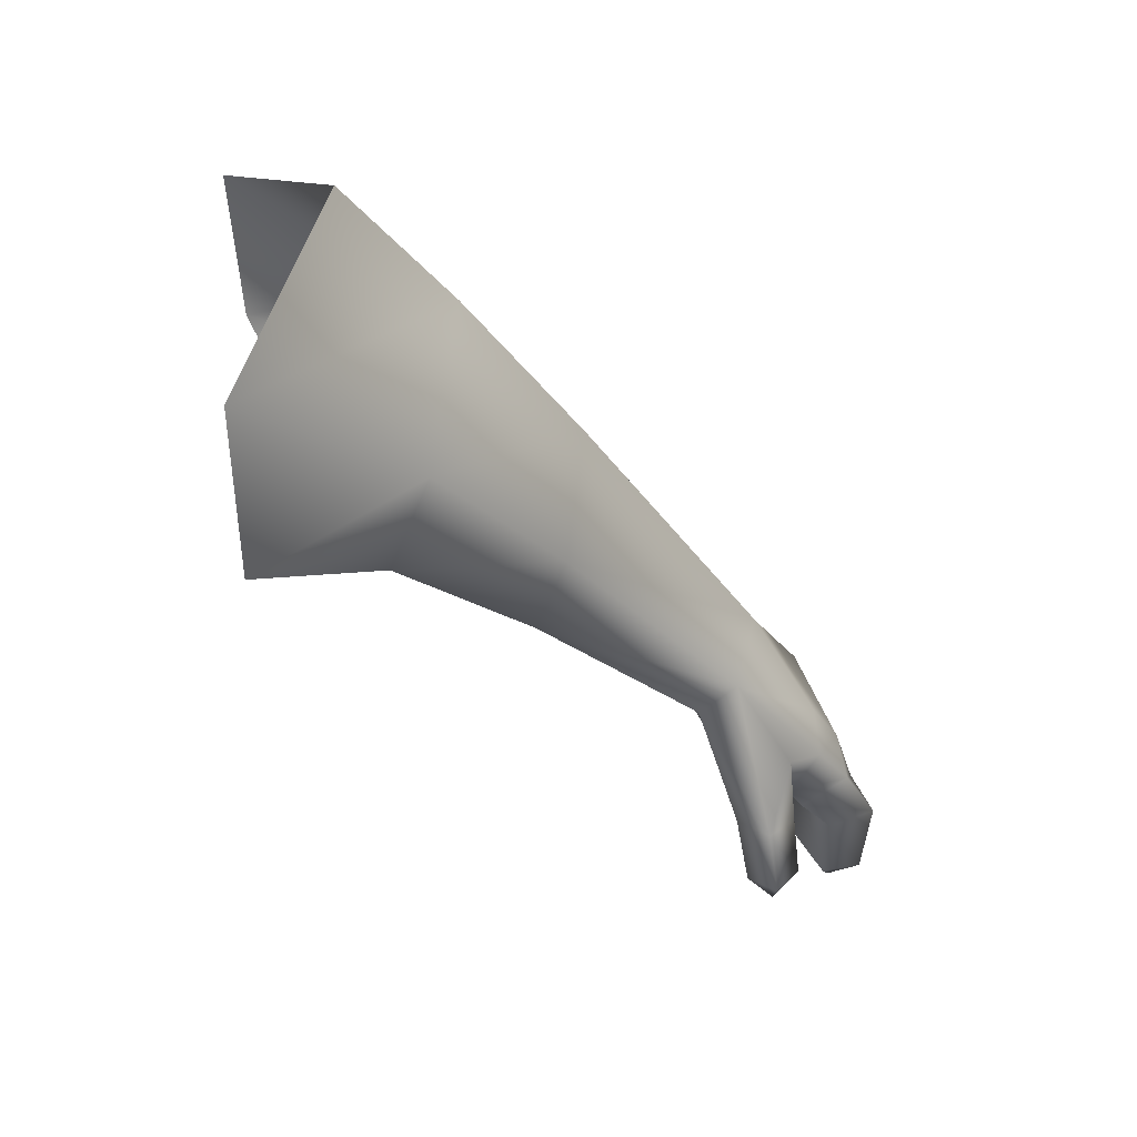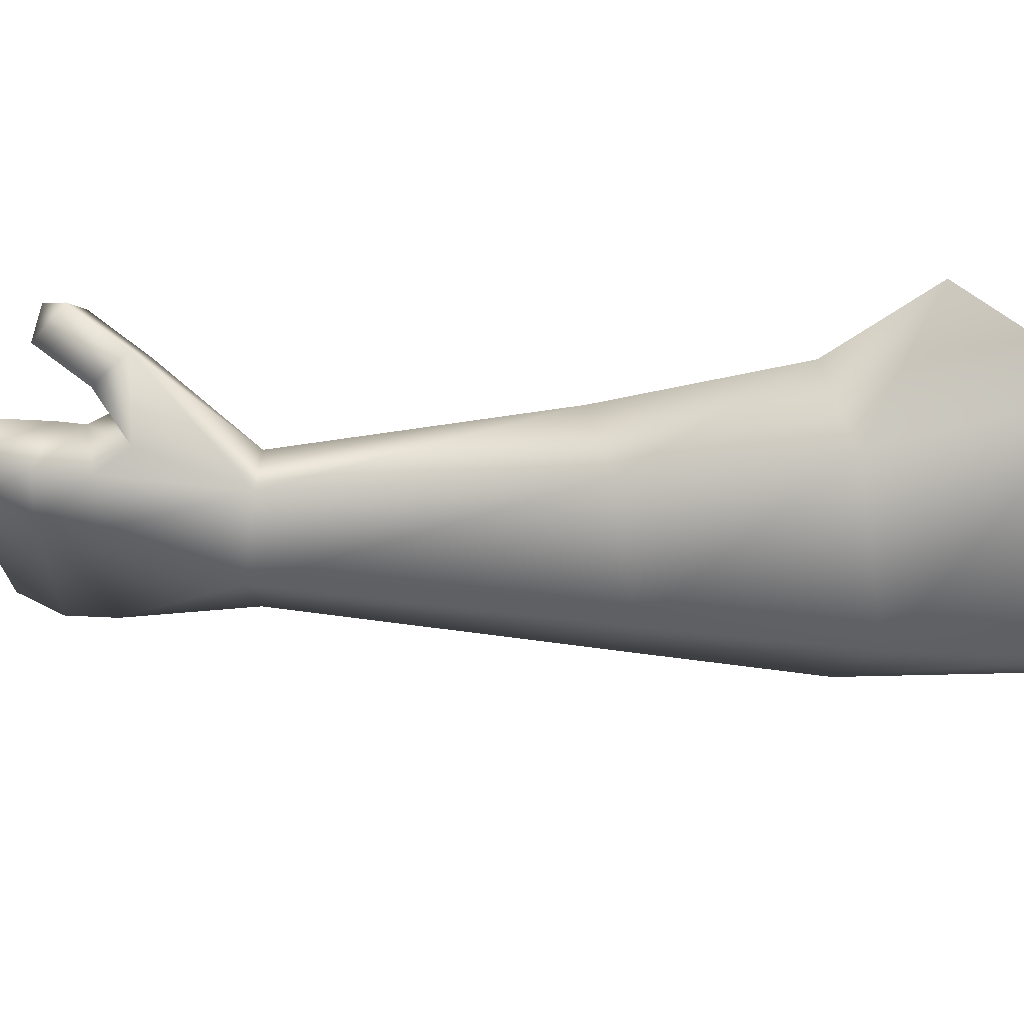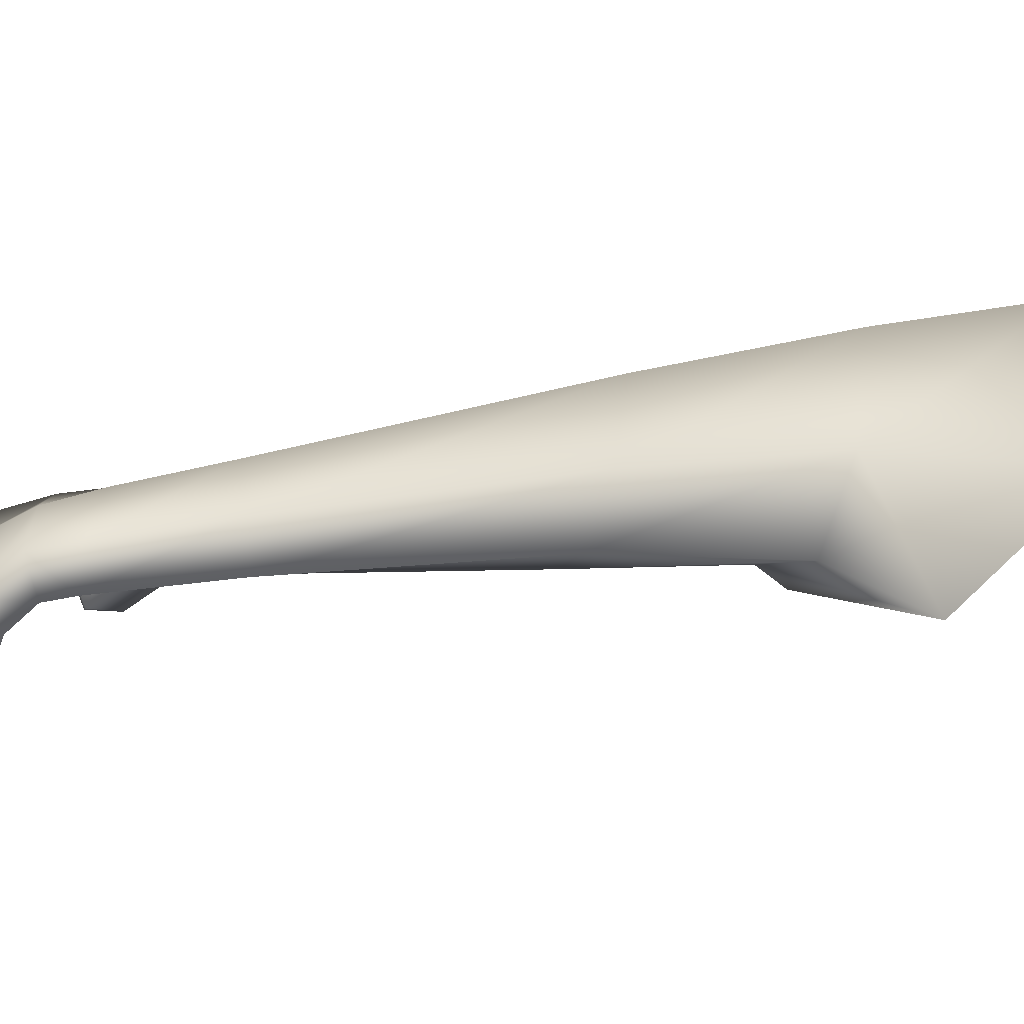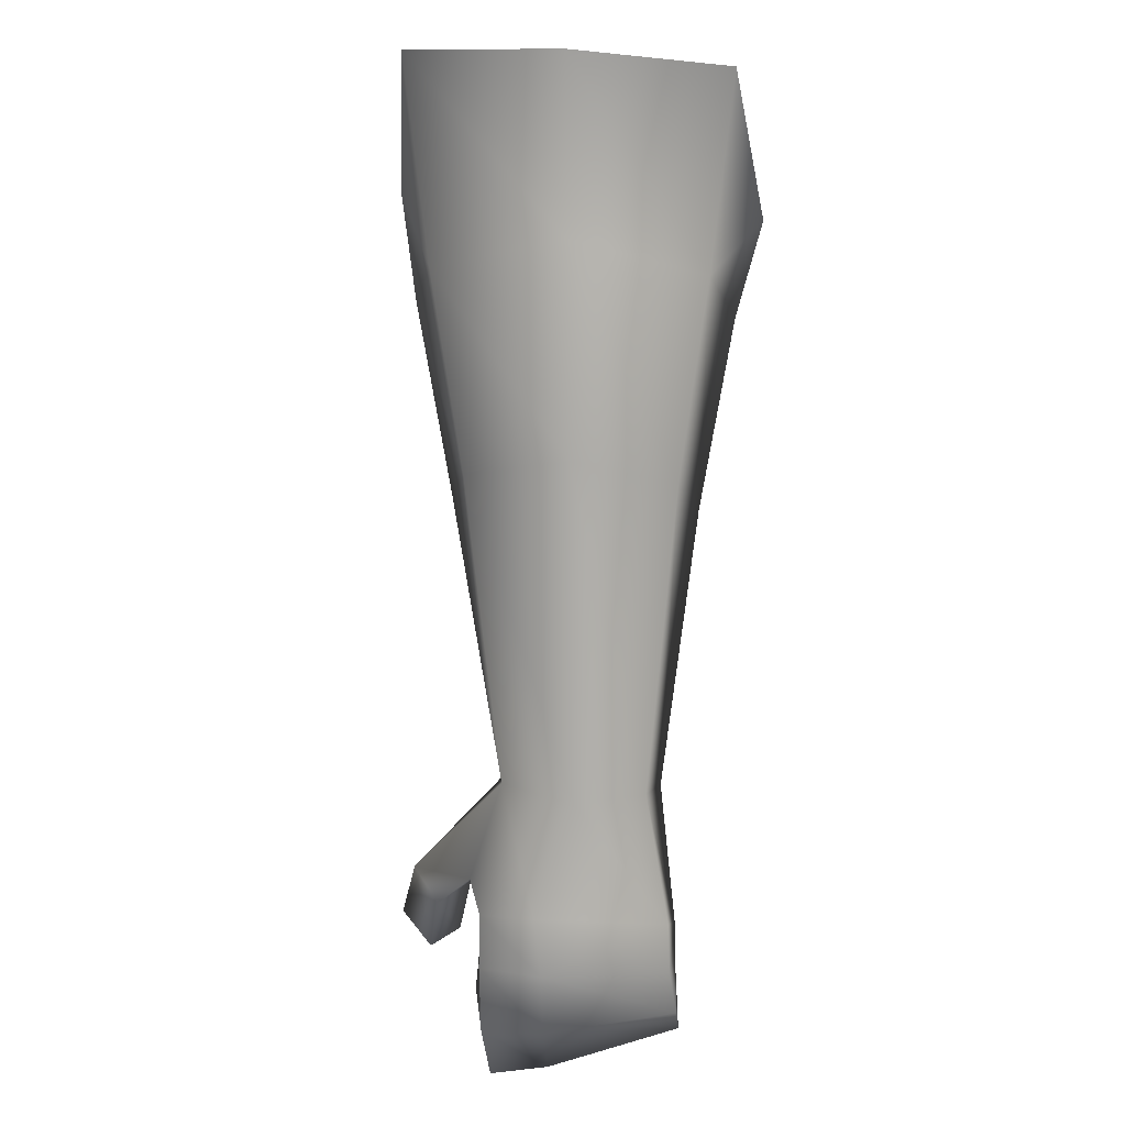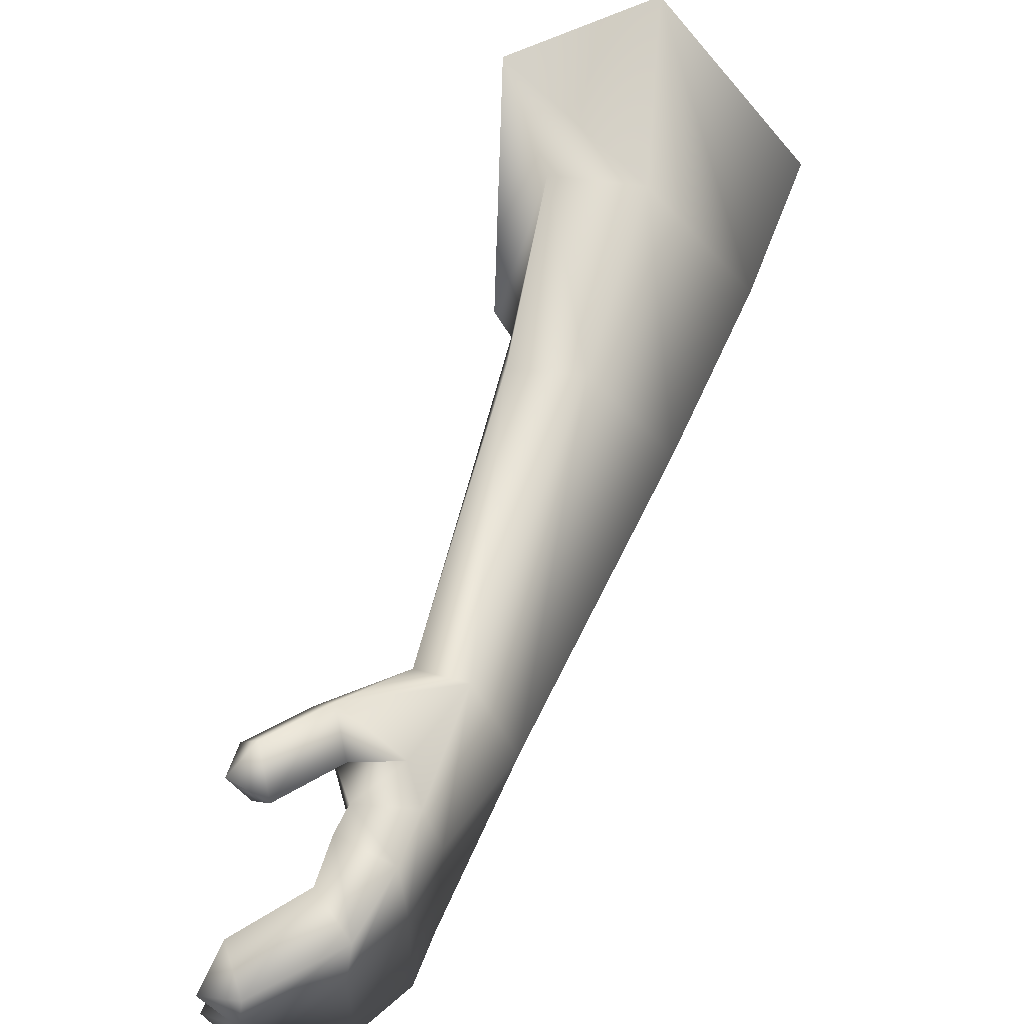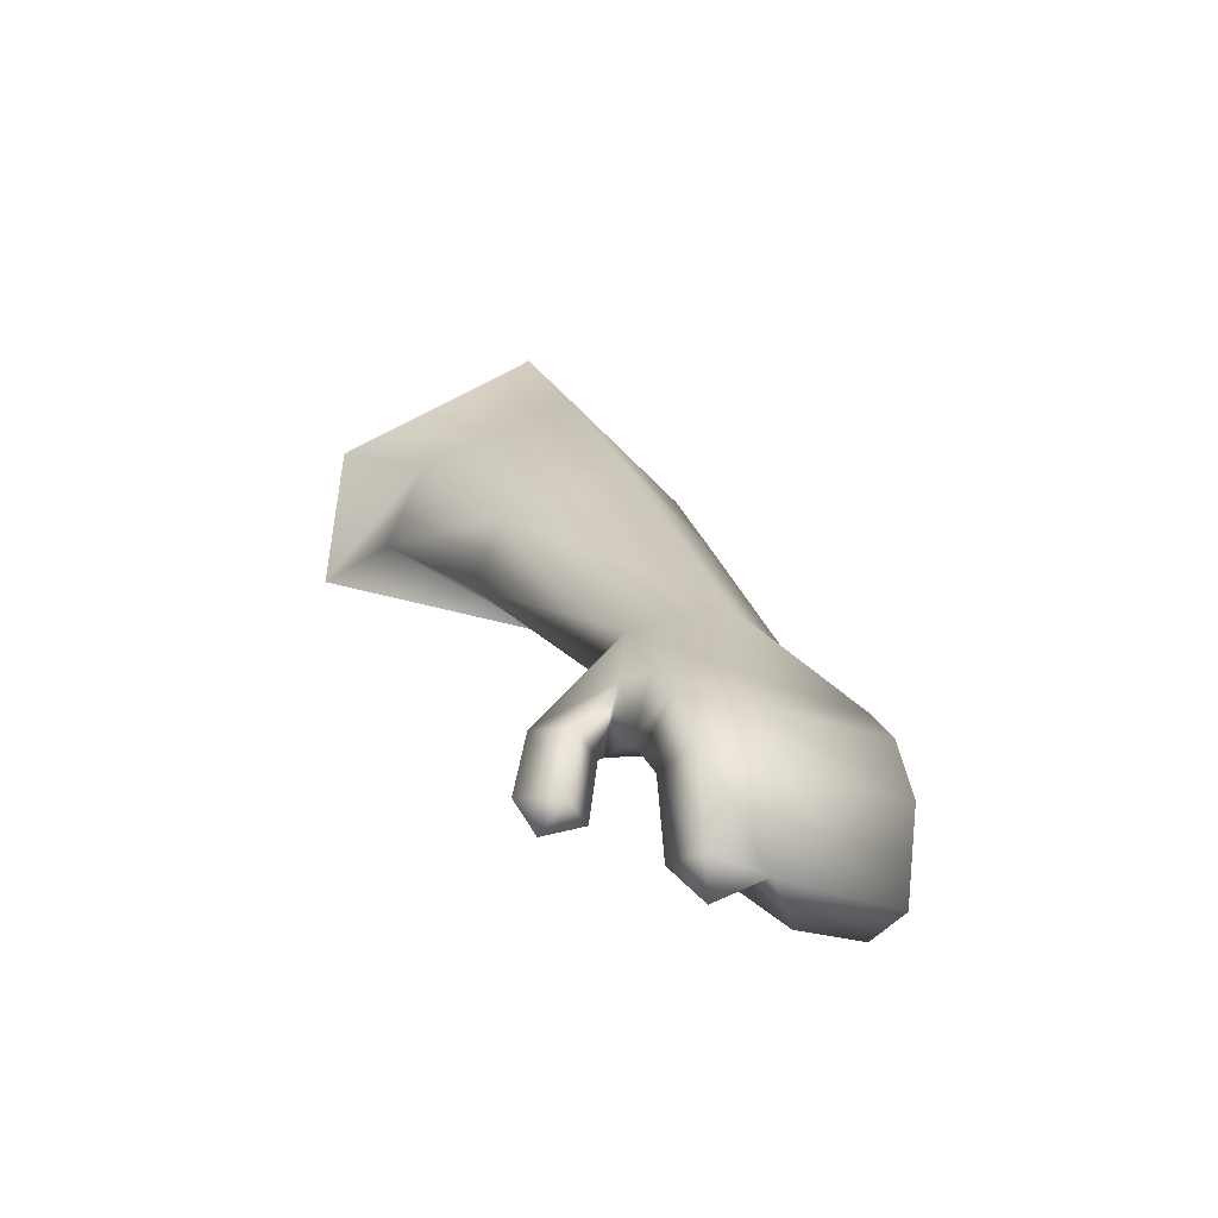
<metadata>
{"format":"obj","ext":"obj","renderer":"f3d","projection":"perspective","resolution":1024,"background":"white","views":[{"elev":39.9,"azim":-13.1,"up":"+Y"},{"elev":49.2,"azim":133.1,"up":"+Z"},{"elev":-73.9,"azim":135.3,"up":"+Z"},{"elev":47.1,"azim":93.3,"up":"+Y"},{"elev":51.2,"azim":57.1,"up":"+Z"},{"elev":-35.8,"azim":67.6,"up":"+Y"}]}
</metadata>
<code>
v  0.7512 -0.7298 0.0775
v  0.3816 -0.435 0.1822
v  0.6859 -0.7805 0.073
v  0.9699 -0.9647 0.001
v  0.9688 -1.055 -0.2266
v  0.9557 -0.9564 -0.2112
v  0.8784 -1.03 0.005
v  0.9282 -1.073 0.1147
v  0.8726 -1.012 0.1102
v  0.8455 -0.9718 0.1113
v  0.8666 -1.212 -0.2009
v  0.8549 -1.151 -0.2274
v  0.9166 -1.187 -0.2333
v  0.8392 -0.8811 0.1271
v  0.7801 -0.9701 0.1329
v  0.7625 -0.9518 0.1153
v  0.7991 -1.085 0.1532
v  0.8429 -1.079 0.2002
v  0.7915 -1.112 0.2192
v  0.7867 -1.06 0.2531
v  0.8518 -0.9706 -0.0011
v  0.9021 -1.194 0.006
v  0.9085 -1.242 -0.0728
v  0.6738 -0.7953 -0.0504
v  0.2212 -0.0828 0.2209
v  -0.06 -0.156 0.2993
v  0.1509 -0.2144 0.2553
v  -0.06 0.1337 0.284
v  0.3122 0.0591 -0.0048
v  0.1395 0.2843 0.0093
v  0.2522 -0.0521 -0.2259
v  0.0046 0.1685 -0.2538
v  0.0209 -0.1233 -0.3146
v  0.1759 -0.2935 -0.0248
v  0.1903 -0.1913 -0.2727
v  0.1154 -0.2857 -0.0278
v  0.3751 -0.4959 -0.035
v  0.4122 -0.4171 -0.227
v  0.7056 -0.7738 -0.1839
v  0.4602 -0.3092 -0.1907
v  0.7673 -0.7208 -0.1602
v  0.5067 -0.223 -0.0194
v  0.8144 -0.6946 -0.0447
v  0.4361 -0.333 0.1555
v  0.8596 -0.9492 -0.2176
v  1.007 -1.079 -0.0045
v  0.9053 -0.8893 -0.2055
v  0.8908 -0.9927 -0.2208
v  0.8948 -1.06 -0.2223
v  0.9118 -1.079 0.0119
v  0.9273 -1.2 0.1046
v  0.9854 -1.221 -0.0103
v  1.014 -1.069 0.0985
v  1.004 -1.22 0.0876
v  0.9557 -0.9668 0.1047
v  0.8999 -0.8966 0.1062
v  0.916 -0.8775 0.015
v  0.9539 -1.259 0.0611
v  0.8329 -0.9645 0.1842
v  0.774 -0.9442 0.2292
v  0.7479 -1.068 0.2061
v  0.7316 -0.9504 0.1762
o BrazoI
g BrazoI
f 1 2 3
f 4 5 6
f 7 8 9
f 10 7 9
f 11 12 13
f 14 15 16
f 17 18 19
f 19 18 20
f 10 16 21
f 16 10 14
f 11 22 12
f 23 22 11
f 11 13 23
f 16 24 21
f 25 26 27
f 28 26 25
f 29 28 25
f 30 28 29
f 31 30 29
f 32 30 31
f 33 32 31
f 34 33 35
f 36 33 34
f 27 36 34
f 26 36 27
f 37 35 38
f 34 35 37
f 2 34 37
f 27 34 2
f 24 38 39
f 37 38 24
f 3 37 24
f 2 37 3
f 40 39 38
f 41 39 40
f 42 41 40
f 43 41 42
f 44 43 42
f 1 43 44
f 2 1 44
f 39 41 45
f 46 5 4
f 13 5 46
f 47 41 43
f 45 41 47
f 6 45 47
f 48 45 6
f 5 48 6
f 5 49 48
f 12 49 5
f 13 12 5
f 50 22 51
f 49 22 50
f 7 49 50
f 48 49 7
f 21 48 7
f 45 48 21
f 39 45 21
f 8 50 51
f 7 50 8
f 13 52 23
f 46 52 13
f 22 49 12
f 53 52 46
f 54 52 53
f 8 54 53
f 51 54 8
f 21 7 10
f 4 55 46
f 56 55 4
f 57 56 4
f 1 56 57
f 43 1 57
f 53 46 55
f 47 4 6
f 57 4 47
f 43 57 47
f 9 53 55
f 8 53 9
f 51 58 54
f 22 58 51
f 54 58 52
f 52 22 23
f 58 22 52
f 10 55 56
f 9 55 10
f 59 15 14
f 17 15 59
f 18 17 59
f 60 14 1
f 59 14 60
f 18 59 60
f 18 60 20
f 20 61 19
f 62 61 20
f 60 62 20
f 3 62 60
f 1 3 60
f 16 3 24
f 62 3 16
f 15 62 16
f 61 17 19
f 15 17 61
f 62 15 61
f 56 14 10
f 1 14 56
f 39 21 24
f 31 35 33
f 38 35 31
f 40 38 31
f 29 40 31
f 42 40 29
f 25 42 29
f 44 42 25
f 27 44 25
f 2 44 27

</code>
